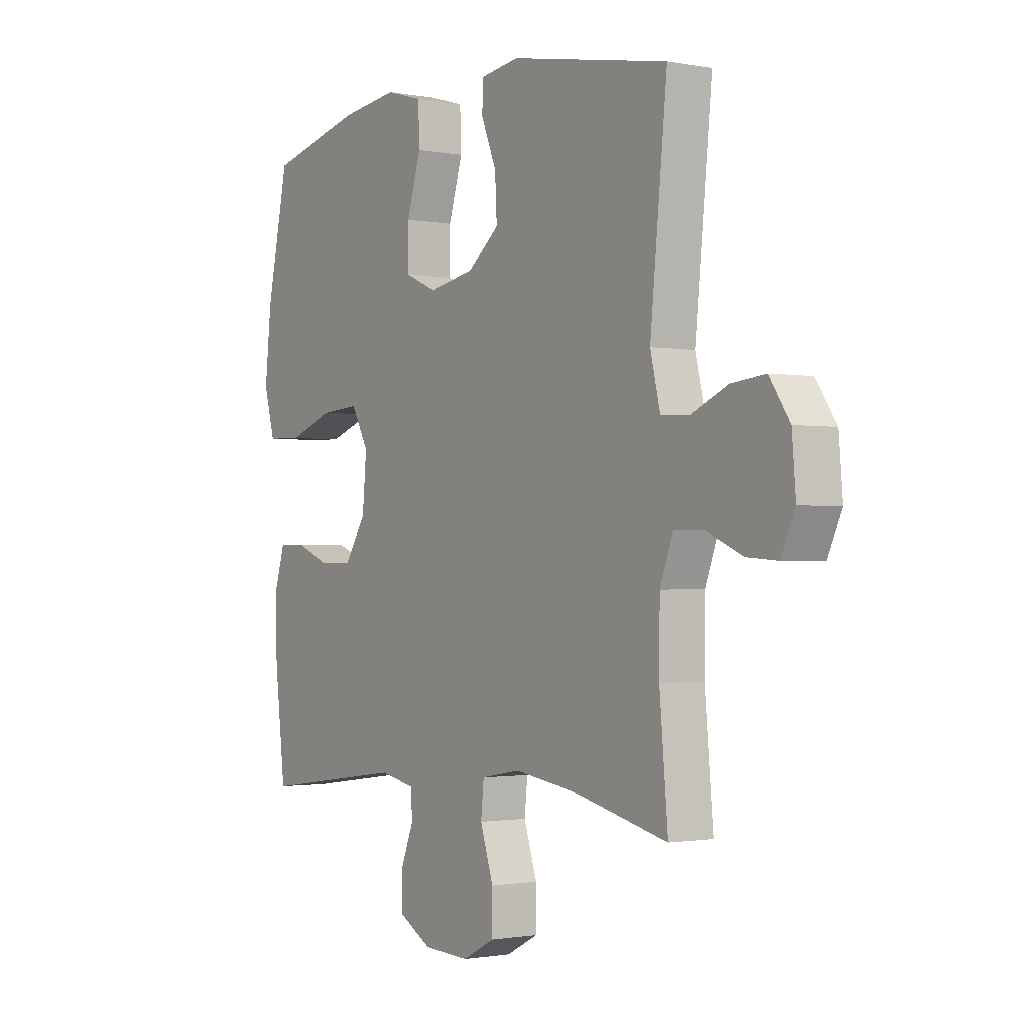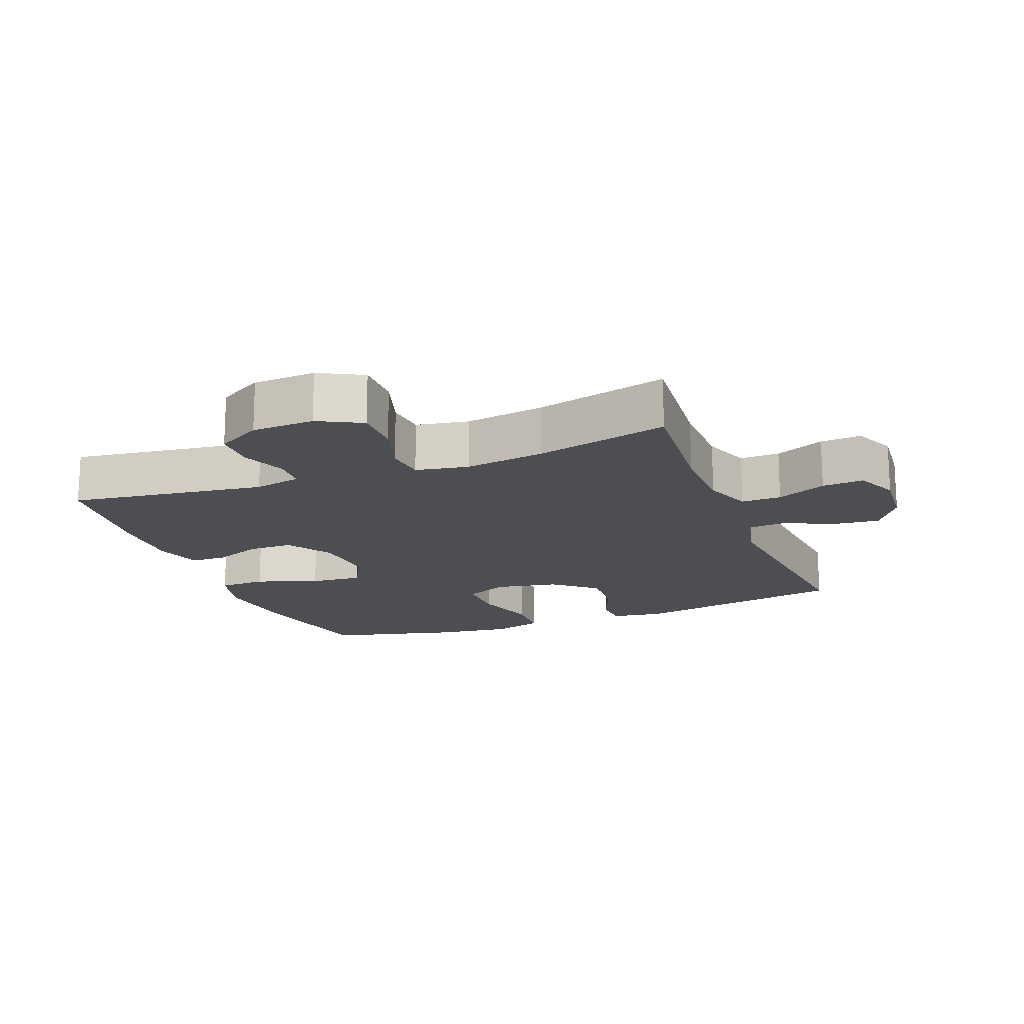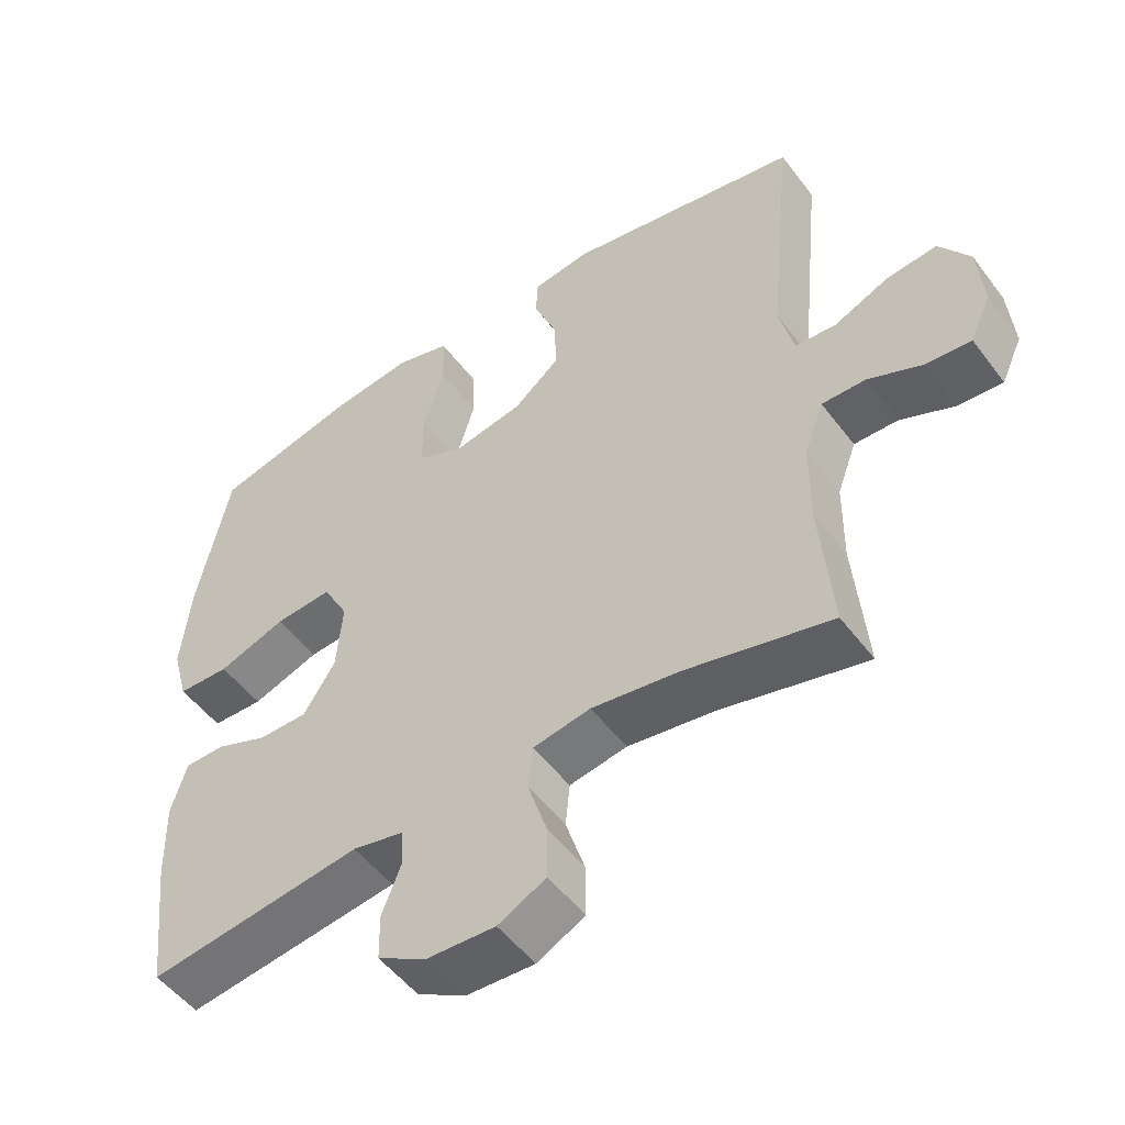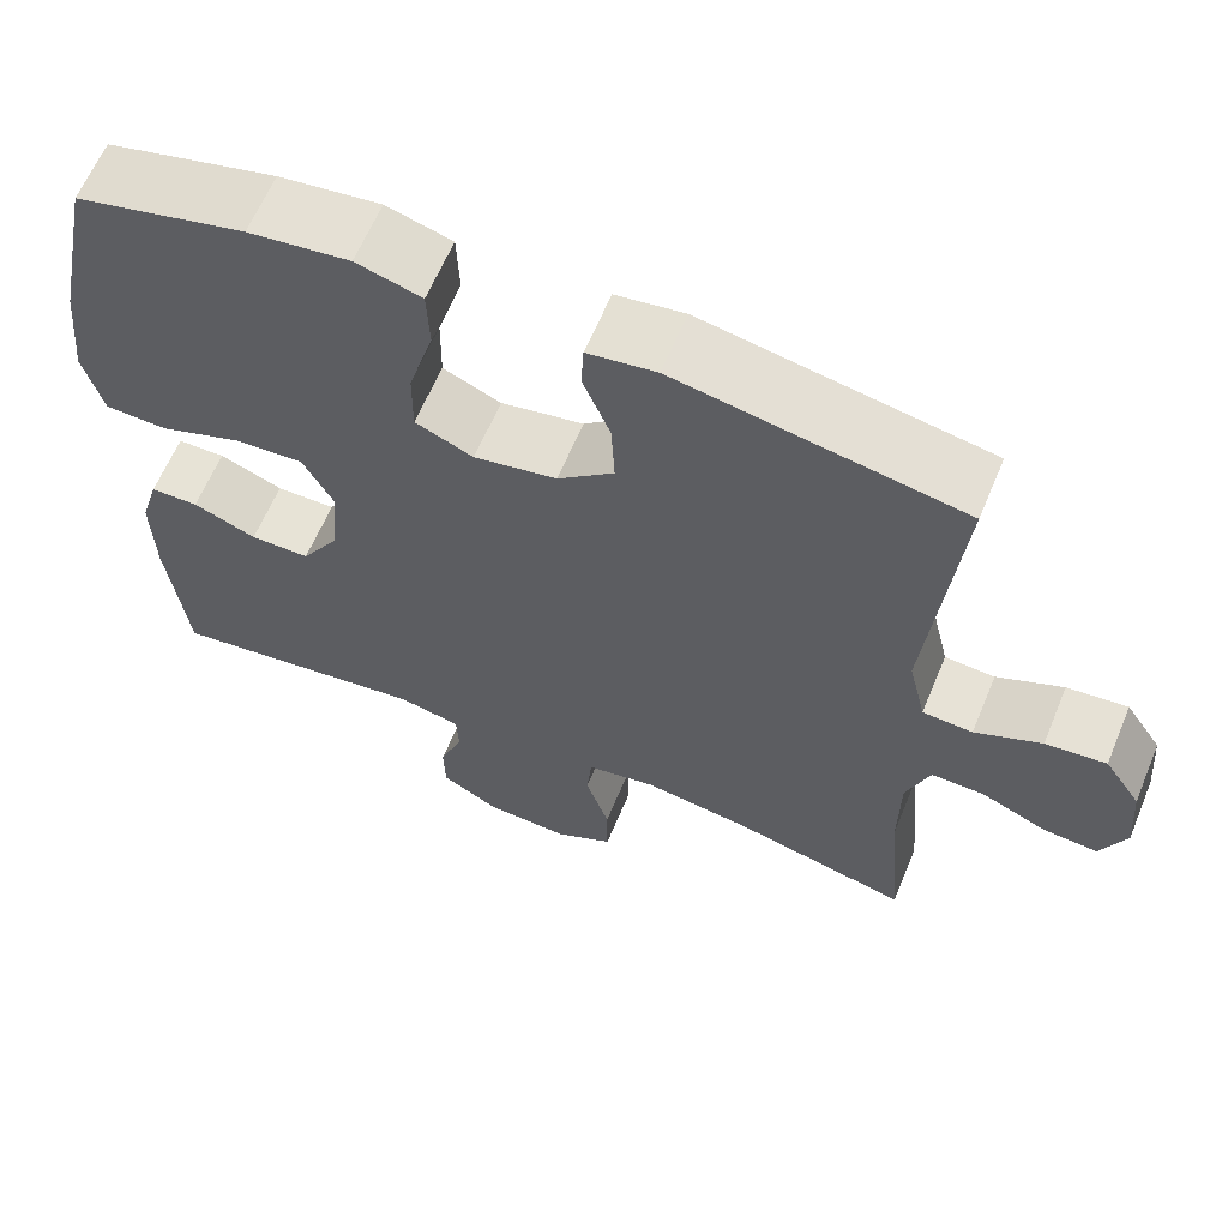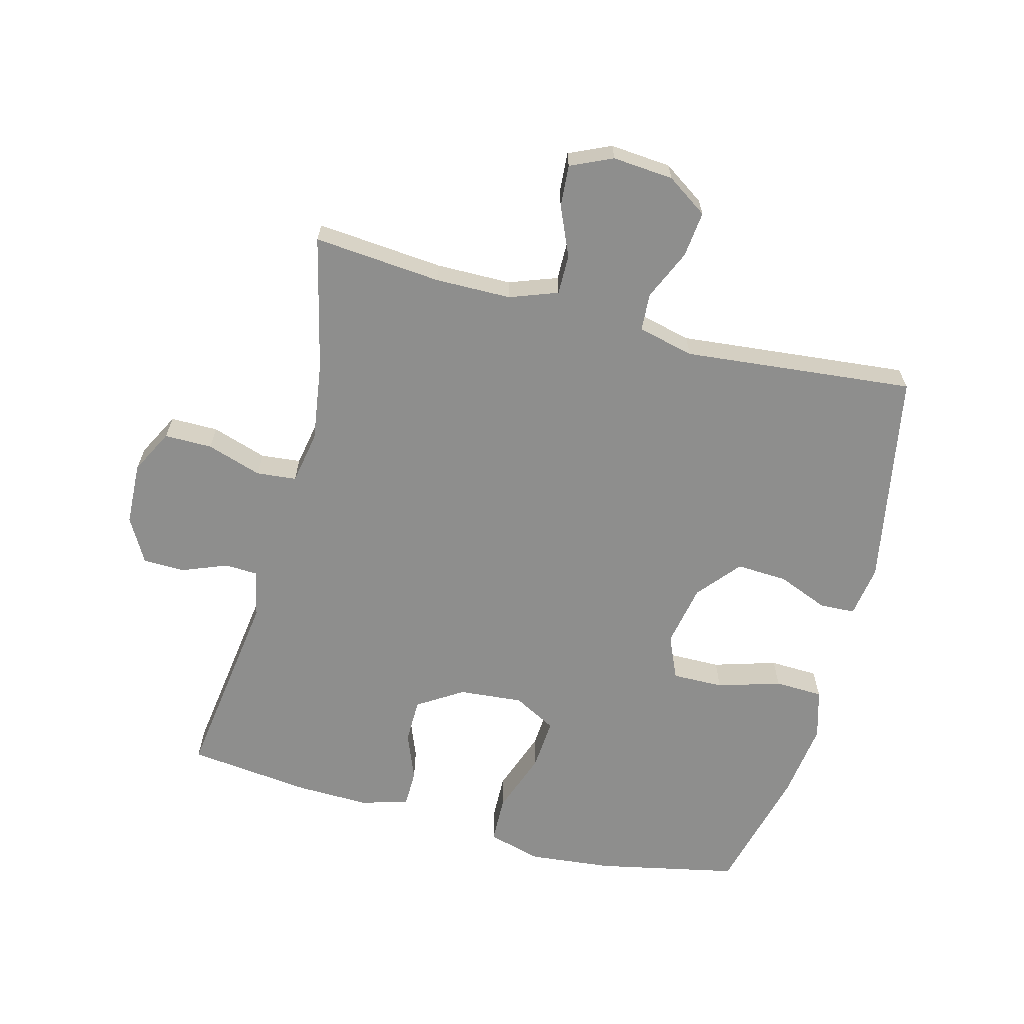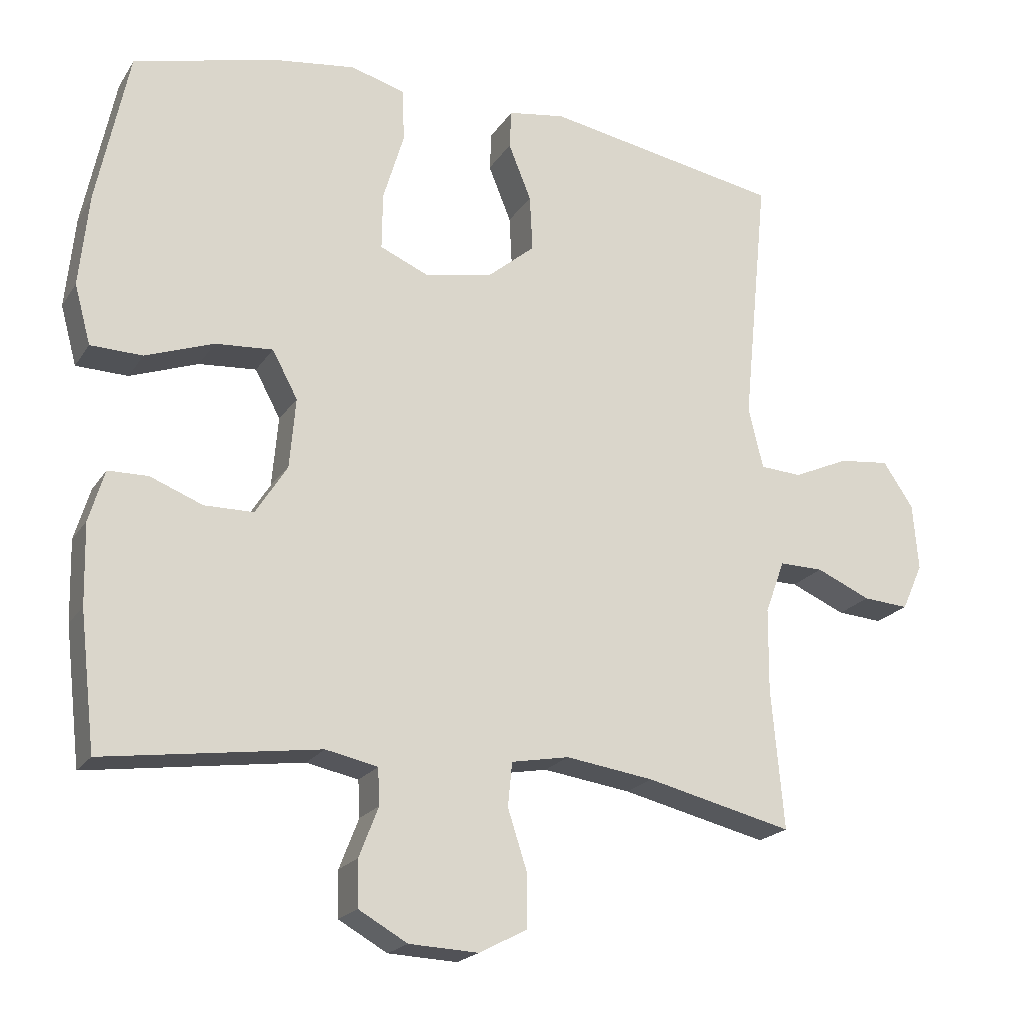
<metadata>
{"format":"obj","ext":"obj","renderer":"f3d","projection":"perspective","resolution":1024,"background":"white","views":[{"elev":-1.3,"azim":-124.5,"up":"+Z"},{"elev":-17.1,"azim":-158.8,"up":"+Y"},{"elev":-51.2,"azim":-144.3,"up":"+Z"},{"elev":62.6,"azim":-157.4,"up":"+Z"},{"elev":-64.9,"azim":-104.7,"up":"+Y"},{"elev":-20.3,"azim":156.3,"up":"+Z"}]}
</metadata>
<code>
o path5480
v -0.2637 0.0375 -0.4366
v -0.1367 0.0375 -0.4182
v -0.05308 0.0375 -0.4334
v -0.04682 0.0375 -0.497
v -0.07491 0.0375 -0.5841
v -0.07513 0.0375 -0.6598
v -0.005558 0.0375 -0.6961
v 0.09435 0.0375 -0.6916
v 0.1648 0.0375 -0.6517
v 0.166 0.0375 -0.5852
v 0.1379 0.0375 -0.5132
v 0.1405 0.0375 -0.4606
v 0.2155 0.0375 -0.4447
v 0.5262 0.0375 -0.4876
v 0.5488 0.0375 -0.2917
v 0.5515 0.0375 -0.1751
v 0.529 0.0375 -0.1006
v 0.4714 0.0375 -0.09959
v 0.3956 0.0375 -0.1294
v 0.3245 0.0375 -0.1287
v 0.2789 0.0375 -0.05673
v 0.2701 0.0375 0.0446
v 0.3068 0.0375 0.1127
v 0.3897 0.0375 0.1066
v 0.4881 0.0375 0.07132
v 0.563 0.0375 0.07342
v 0.5862 0.0375 0.1589
v 0.5727 0.0375 0.2917
v 0.5262 0.0375 0.5143
v 0.3224 0.0375 0.5656
v 0.2008 0.0375 0.5817
v 0.1222 0.0375 0.5593
v 0.1195 0.0375 0.4827
v 0.1496 0.0375 0.3825
v 0.1507 0.0375 0.3008
v 0.08129 0.0375 0.2706
v -0.01793 0.0375 0.2896
v -0.08569 0.0375 0.3462
v -0.08164 0.0375 0.4268
v -0.04895 0.0375 0.5079
v -0.05168 0.0375 0.5637
v -0.1341 0.0375 0.5764
v -0.4754 0.0375 0.5143
v -0.4392 0.0375 0.1488
v -0.4604 0.0375 0.05998
v -0.5204 0.0375 0.05621
v -0.6001 0.0375 0.09164
v -0.6731 0.0375 0.0996
v -0.7168 0.0375 0.03488
v -0.7248 0.0375 -0.06184
v -0.6946 0.0375 -0.1284
v -0.6288 0.0375 -0.1236
v -0.5502 0.0375 -0.08931
v -0.4867 0.0375 -0.08845
v -0.4588 0.0375 -0.1647
v -0.4575 0.0375 -0.2849
v -0.4754 0.0375 -0.4876
v -0.2637 -0.0375 -0.4366
v -0.1367 -0.0375 -0.4182
v -0.05308 -0.0375 -0.4334
v -0.04682 -0.0375 -0.497
v -0.07491 -0.0375 -0.5841
v -0.07513 -0.0375 -0.6598
v -0.005558 -0.0375 -0.6961
v 0.09435 -0.0375 -0.6916
v 0.1648 -0.0375 -0.6517
v 0.166 -0.0375 -0.5852
v 0.1379 -0.0375 -0.5132
v 0.1405 -0.0375 -0.4606
v 0.2155 -0.0375 -0.4447
v 0.5262 -0.0375 -0.4876
v 0.5488 -0.0375 -0.2917
v 0.5515 -0.0375 -0.1751
v 0.529 -0.0375 -0.1006
v 0.4714 -0.0375 -0.09959
v 0.3956 -0.0375 -0.1294
v 0.3245 -0.0375 -0.1287
v 0.2789 -0.0375 -0.05673
v 0.2701 -0.0375 0.0446
v 0.3068 -0.0375 0.1127
v 0.3897 -0.0375 0.1066
v 0.4881 -0.0375 0.07132
v 0.563 -0.0375 0.07342
v 0.5862 -0.0375 0.1589
v 0.5727 -0.0375 0.2917
v 0.5262 -0.0375 0.5143
v 0.3224 -0.0375 0.5656
v 0.2008 -0.0375 0.5817
v 0.1222 -0.0375 0.5593
v 0.1195 -0.0375 0.4827
v 0.1496 -0.0375 0.3825
v 0.1507 -0.0375 0.3008
v 0.08129 -0.0375 0.2706
v -0.01793 -0.0375 0.2896
v -0.08569 -0.0375 0.3462
v -0.08164 -0.0375 0.4268
v -0.04895 -0.0375 0.5079
v -0.05168 -0.0375 0.5637
v -0.1341 -0.0375 0.5764
v -0.4754 -0.0375 0.5143
v -0.4392 -0.0375 0.1488
v -0.4604 -0.0375 0.05998
v -0.5204 -0.0375 0.05621
v -0.6001 -0.0375 0.09164
v -0.6731 -0.0375 0.0996
v -0.7168 -0.0375 0.03488
v -0.7248 -0.0375 -0.06184
v -0.6946 -0.0375 -0.1284
v -0.6288 -0.0375 -0.1236
v -0.5502 -0.0375 -0.08931
v -0.4867 -0.0375 -0.08845
v -0.4588 -0.0375 -0.1647
v -0.4575 -0.0375 -0.2849
v -0.4754 -0.0375 -0.4876
v 0.563 0.0375 0.07342
v 0.563 0.0375 0.07342
v 0.5862 0.0375 0.1589
v 0.5727 0.0375 0.2917
v 0.4881 0.0375 0.07132
v 0.5488 0.0375 -0.2917
v 0.5515 0.0375 -0.1751
v 0.529 0.0375 -0.1006
v 0.529 0.0375 -0.1006
v 0.5262 0.0375 -0.4876
v 0.5262 0.0375 -0.4876
v 0.5262 0.0375 0.5143
v 0.5262 0.0375 0.5143
v 0.4714 0.0375 -0.09959
v 0.3897 0.0375 0.1066
v 0.3956 0.0375 -0.1294
v 0.3224 0.0375 0.5656
v 0.3245 0.0375 -0.1287
v 0.3068 0.0375 0.1127
v 0.3068 0.0375 0.1127
v 0.2155 0.0375 -0.4447
v 0.2789 0.0375 -0.05673
v 0.2008 0.0375 0.5817
v 0.2701 0.0375 0.0446
v 0.1405 0.0375 -0.4606
v 0.1405 0.0375 -0.4606
v 0.1496 0.0375 0.3825
v 0.1507 0.0375 0.3008
v 0.1507 0.0375 0.3008
v 0.1222 0.0375 0.5593
v 0.1222 0.0375 0.5593
v 0.1648 0.0375 -0.6517
v 0.166 0.0375 -0.5852
v 0.1379 0.0375 -0.5132
v 0.09435 0.0375 -0.6916
v 0.08129 0.0375 0.2706
v 0.1195 0.0375 0.4827
v -0.005558 0.0375 -0.6961
v -0.01793 0.0375 0.2896
v -0.07513 0.0375 -0.6598
v -0.07513 0.0375 -0.6598
v -0.08569 0.0375 0.3462
v -0.07491 0.0375 -0.5841
v -0.04682 0.0375 -0.497
v -0.05308 0.0375 -0.4334
v -0.05308 0.0375 -0.4334
v -0.08164 0.0375 0.4268
v -0.04895 0.0375 0.5079
v -0.05168 0.0375 0.5637
v -0.05168 0.0375 0.5637
v -0.1341 0.0375 0.5764
v -0.1367 0.0375 -0.4182
v -0.2637 0.0375 -0.4366
v -0.4392 0.0375 0.1488
v -0.4604 0.0375 0.05998
v -0.4604 0.0375 0.05998
v -0.4754 0.0375 0.5143
v -0.4754 0.0375 0.5143
v -0.4754 0.0375 -0.4876
v -0.4754 0.0375 -0.4876
v -0.4575 0.0375 -0.2849
v -0.4588 0.0375 -0.1647
v -0.4867 0.0375 -0.08845
v -0.4867 0.0375 -0.08845
v -0.5204 0.0375 0.05621
v -0.5502 0.0375 -0.08931
v -0.6001 0.0375 0.09164
v -0.6288 0.0375 -0.1236
v -0.6731 0.0375 0.0996
v -0.6731 0.0375 0.0996
v -0.6946 0.0375 -0.1284
v -0.6946 0.0375 -0.1284
v -0.7168 0.0375 0.03488
v -0.7248 0.0375 -0.06184
v 0.563 -0.0375 0.07342
v 0.563 -0.0375 0.07342
v 0.5862 -0.0375 0.1589
v 0.5727 -0.0375 0.2917
v 0.4881 -0.0375 0.07132
v 0.5488 -0.0375 -0.2917
v 0.5515 -0.0375 -0.1751
v 0.529 -0.0375 -0.1006
v 0.529 -0.0375 -0.1006
v 0.5262 -0.0375 -0.4876
v 0.5262 -0.0375 -0.4876
v 0.5262 -0.0375 0.5143
v 0.5262 -0.0375 0.5143
v 0.4714 -0.0375 -0.09959
v 0.3897 -0.0375 0.1066
v 0.3956 -0.0375 -0.1294
v 0.3224 -0.0375 0.5656
v 0.3245 -0.0375 -0.1287
v 0.3068 -0.0375 0.1127
v 0.3068 -0.0375 0.1127
v 0.2155 -0.0375 -0.4447
v 0.2789 -0.0375 -0.05673
v 0.2008 -0.0375 0.5817
v 0.2701 -0.0375 0.0446
v 0.1405 -0.0375 -0.4606
v 0.1405 -0.0375 -0.4606
v 0.1496 -0.0375 0.3825
v 0.1507 -0.0375 0.3008
v 0.1507 -0.0375 0.3008
v 0.1222 -0.0375 0.5593
v 0.1222 -0.0375 0.5593
v 0.1648 -0.0375 -0.6517
v 0.166 -0.0375 -0.5852
v 0.1379 -0.0375 -0.5132
v 0.09435 -0.0375 -0.6916
v 0.08129 -0.0375 0.2706
v 0.1195 -0.0375 0.4827
v -0.005558 -0.0375 -0.6961
v -0.01793 -0.0375 0.2896
v -0.07513 -0.0375 -0.6598
v -0.07513 -0.0375 -0.6598
v -0.08569 -0.0375 0.3462
v -0.07491 -0.0375 -0.5841
v -0.04682 -0.0375 -0.497
v -0.05308 -0.0375 -0.4334
v -0.05308 -0.0375 -0.4334
v -0.08164 -0.0375 0.4268
v -0.04895 -0.0375 0.5079
v -0.05168 -0.0375 0.5637
v -0.05168 -0.0375 0.5637
v -0.1341 -0.0375 0.5764
v -0.1367 -0.0375 -0.4182
v -0.2637 -0.0375 -0.4366
v -0.4392 -0.0375 0.1488
v -0.4604 -0.0375 0.05998
v -0.4604 -0.0375 0.05998
v -0.4754 -0.0375 0.5143
v -0.4754 -0.0375 0.5143
v -0.4754 -0.0375 -0.4876
v -0.4754 -0.0375 -0.4876
v -0.4575 -0.0375 -0.2849
v -0.4588 -0.0375 -0.1647
v -0.4867 -0.0375 -0.08845
v -0.4867 -0.0375 -0.08845
v -0.5204 -0.0375 0.05621
v -0.5502 -0.0375 -0.08931
v -0.6001 -0.0375 0.09164
v -0.6288 -0.0375 -0.1236
v -0.6731 -0.0375 0.0996
v -0.6731 -0.0375 0.0996
v -0.6946 -0.0375 -0.1284
v -0.6946 -0.0375 -0.1284
v -0.7168 -0.0375 0.03488
v -0.7248 -0.0375 -0.06184
f 230 242 227
f 233 232 213
f 232 231 222
f 261 256 254
f 194 204 209
f 256 262 259
f 227 240 210
f 210 240 233
f 212 227 210
f 253 251 243
f 239 245 235
f 215 211 225
f 224 227 212
f 215 216 192
f 241 249 247
f 203 193 191
f 225 211 218
f 204 206 209
f 204 195 202
f 194 209 198
f 211 215 205
f 222 223 221
f 213 232 222
f 262 256 261
f 226 231 228
f 206 213 209
f 251 253 254
f 207 224 212
f 255 254 253
f 192 216 207
f 242 230 245
f 250 227 243
f 261 254 255
f 240 250 241
f 243 227 242
f 192 207 203
f 223 231 226
f 205 215 192
f 191 193 189
f 249 241 250
f 227 250 240
f 236 239 235
f 192 203 191
f 235 245 230
f 221 223 220
f 222 231 223
f 257 261 255
f 251 250 243
f 210 213 206
f 237 239 236
f 202 195 196
f 195 204 194
f 216 224 207
f 205 192 200
f 210 233 213
f 116 27 84 190
f 27 28 85 84
f 25 26 83 82
f 15 16 73 72
f 16 123 197 73
f 125 15 72 199
f 28 127 201 85
f 17 18 75 74
f 24 25 82 81
f 18 19 76 75
f 29 30 87 86
f 19 20 77 76
f 134 24 81 208
f 13 14 71 70
f 20 21 78 77
f 30 31 88 87
f 22 23 80 79
f 21 22 79 78
f 140 13 70 214
f 34 143 217 91
f 31 145 219 88
f 9 10 67 66
f 10 11 68 67
f 8 9 66 65
f 35 36 93 92
f 33 34 91 90
f 32 33 90 89
f 11 12 69 68
f 7 8 65 64
f 36 37 94 93
f 155 7 64 229
f 37 38 95 94
f 5 6 63 62
f 4 5 62 61
f 160 4 61 234
f 39 40 97 96
f 40 164 238 97
f 41 42 99 98
f 2 3 60 59
f 38 39 96 95
f 1 2 59 58
f 44 170 244 101
f 172 44 101 246
f 42 43 100 99
f 174 1 58 248
f 56 57 114 113
f 55 56 113 112
f 178 55 112 252
f 45 46 103 102
f 53 54 111 110
f 46 47 104 103
f 52 53 110 109
f 47 184 258 104
f 186 52 109 260
f 48 49 106 105
f 50 51 108 107
f 49 50 107 106
f 156 153 168
f 159 139 158
f 158 148 157
f 187 180 182
f 120 135 130
f 182 185 188
f 153 136 166
f 136 159 166
f 138 136 153
f 179 169 177
f 165 161 171
f 141 151 137
f 150 138 153
f 141 118 142
f 167 173 175
f 129 117 119
f 151 144 137
f 130 135 132
f 130 128 121
f 120 124 135
f 137 131 141
f 148 147 149
f 139 148 158
f 188 187 182
f 152 154 157
f 132 135 139
f 177 180 179
f 133 138 150
f 181 179 180
f 118 133 142
f 168 171 156
f 176 169 153
f 187 181 180
f 166 167 176
f 169 168 153
f 118 129 133
f 149 152 157
f 131 118 141
f 117 115 119
f 175 176 167
f 153 166 176
f 162 161 165
f 118 117 129
f 161 156 171
f 147 146 149
f 148 149 157
f 183 181 187
f 177 169 176
f 136 132 139
f 163 162 165
f 128 122 121
f 121 120 130
f 142 133 150
f 131 126 118
f 136 139 159

</code>
